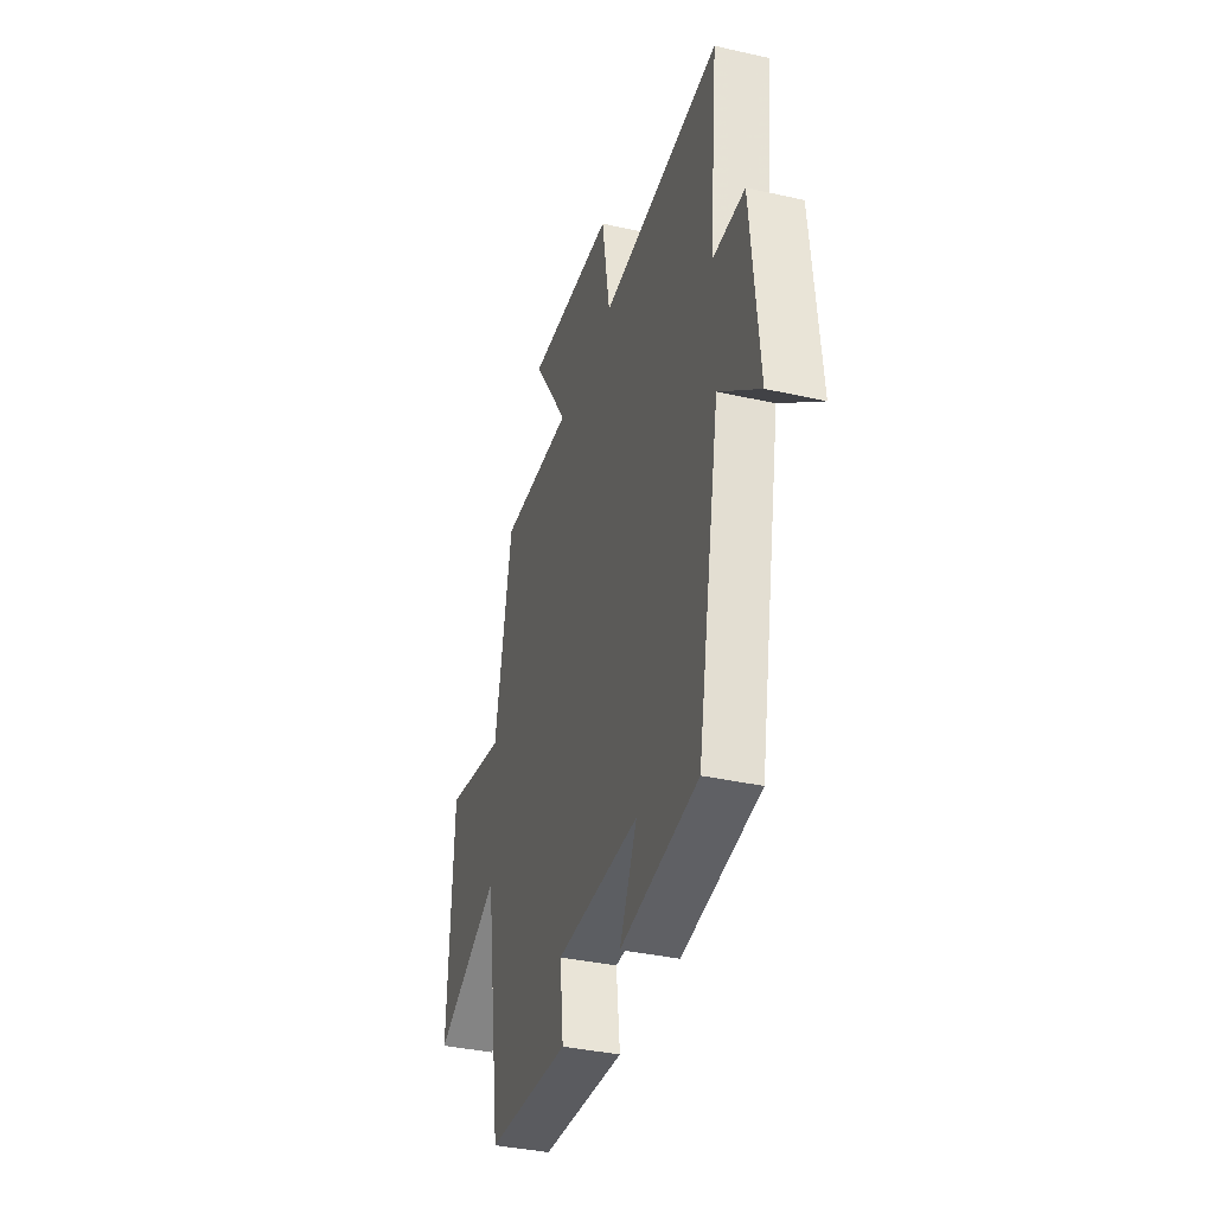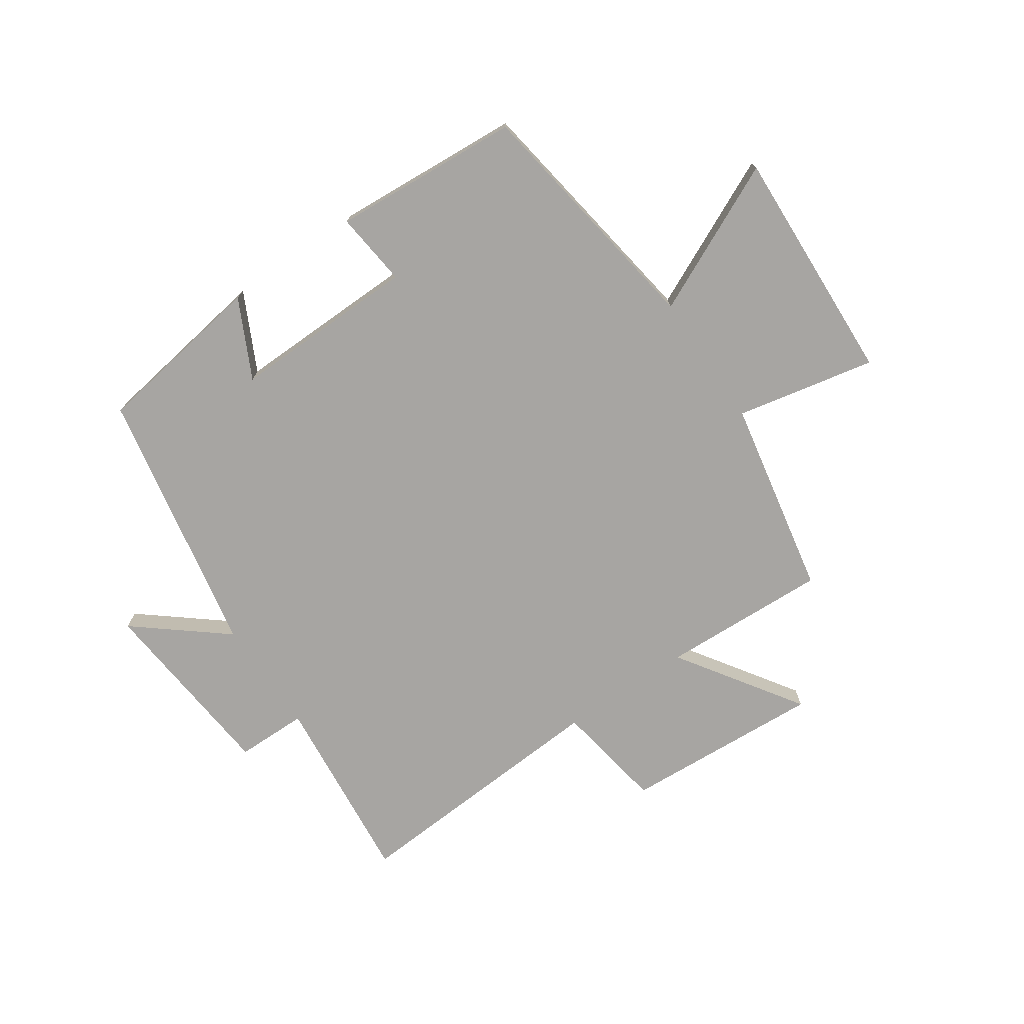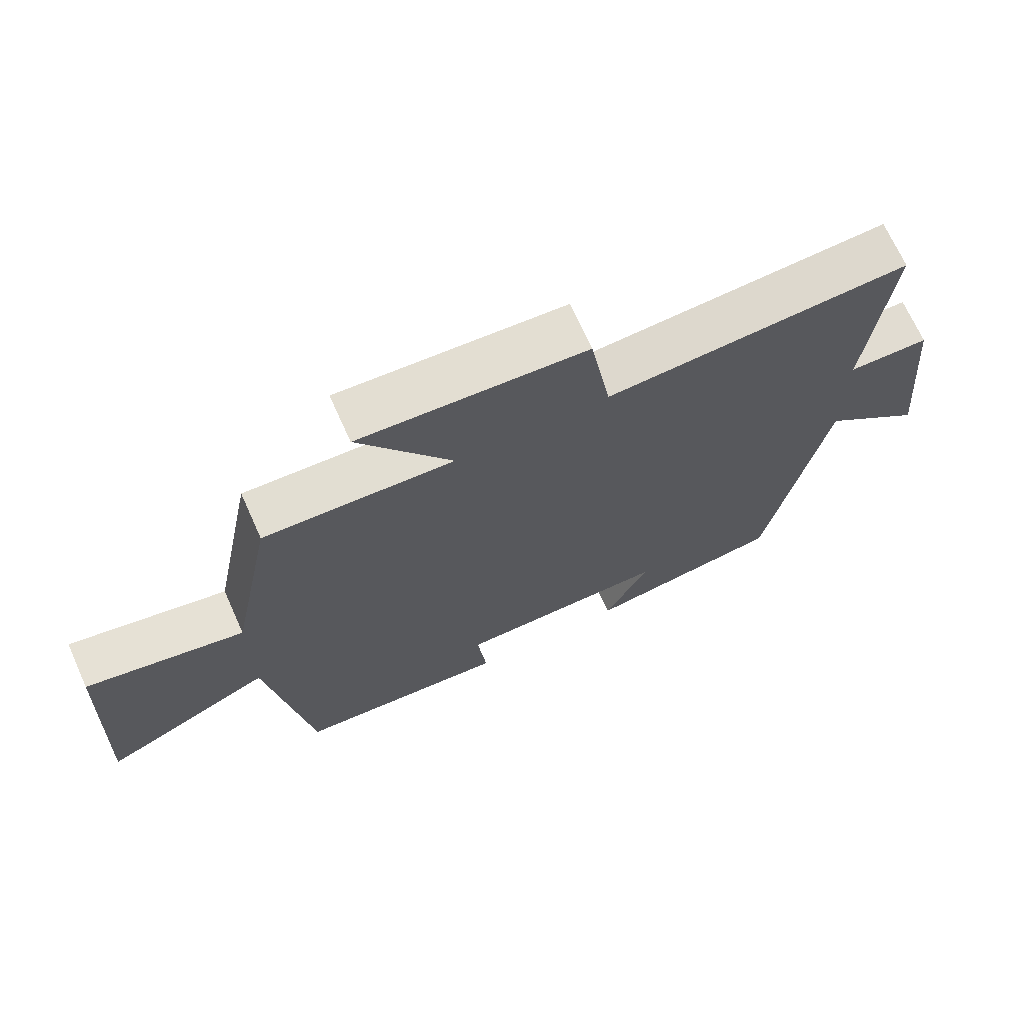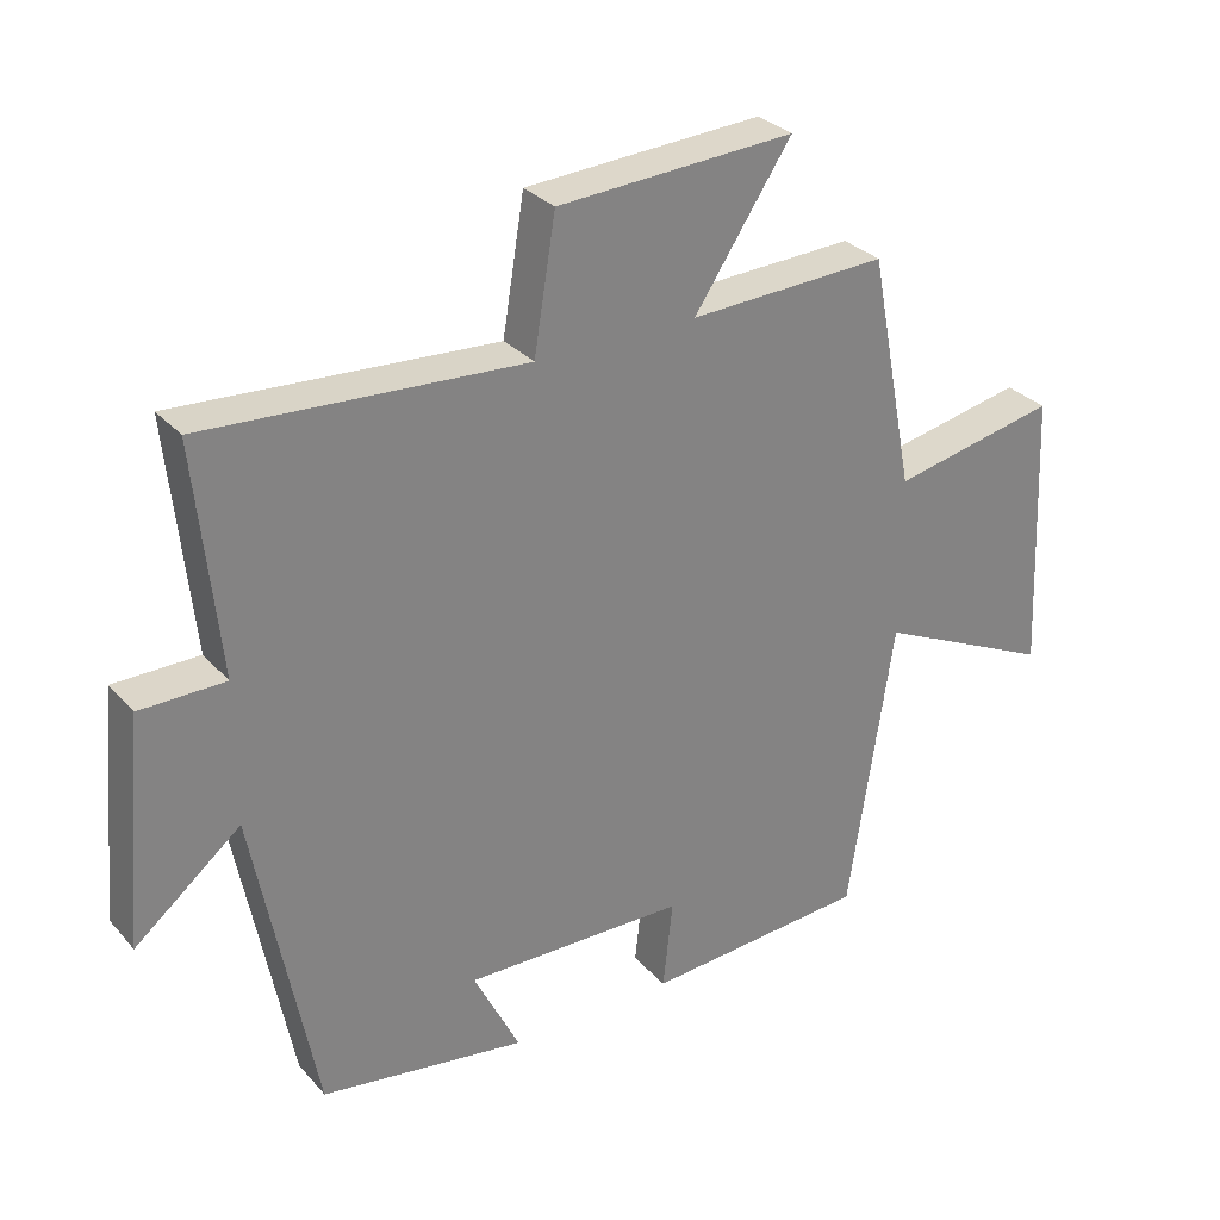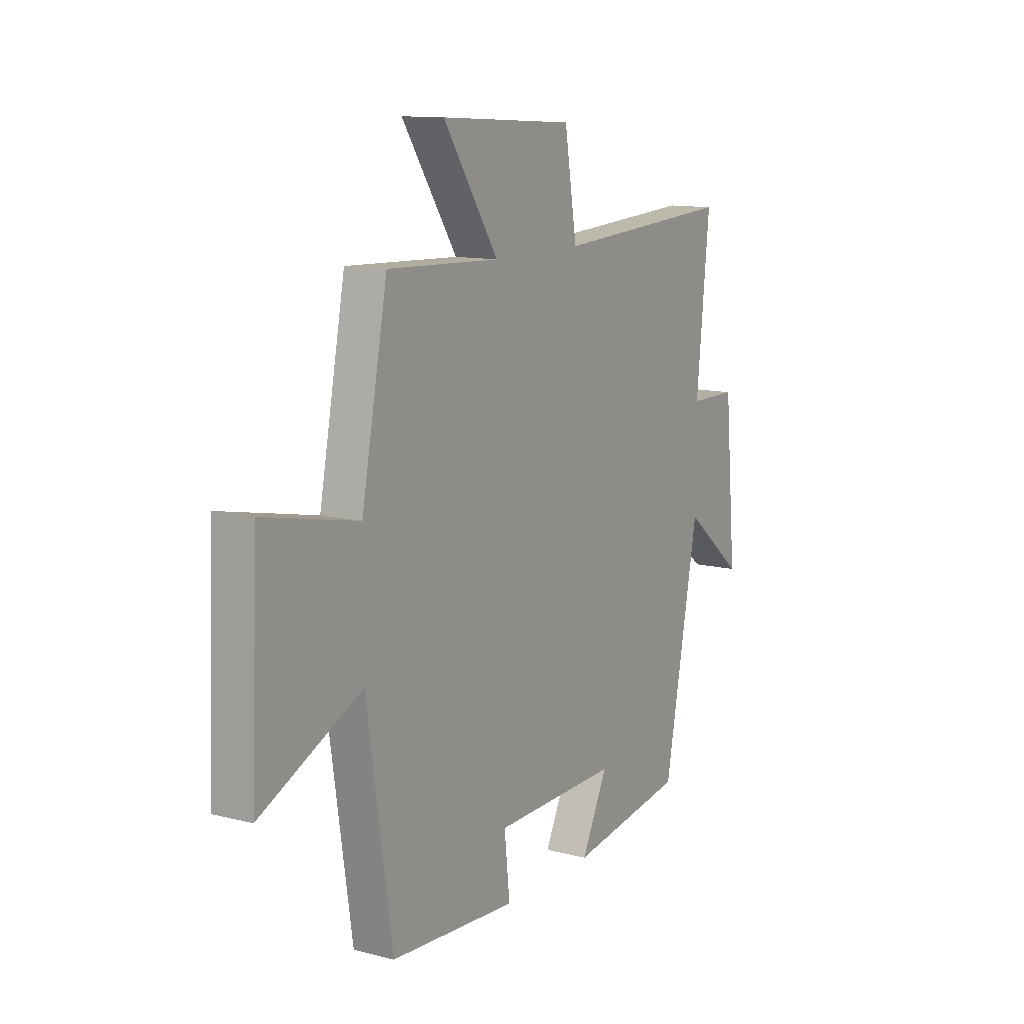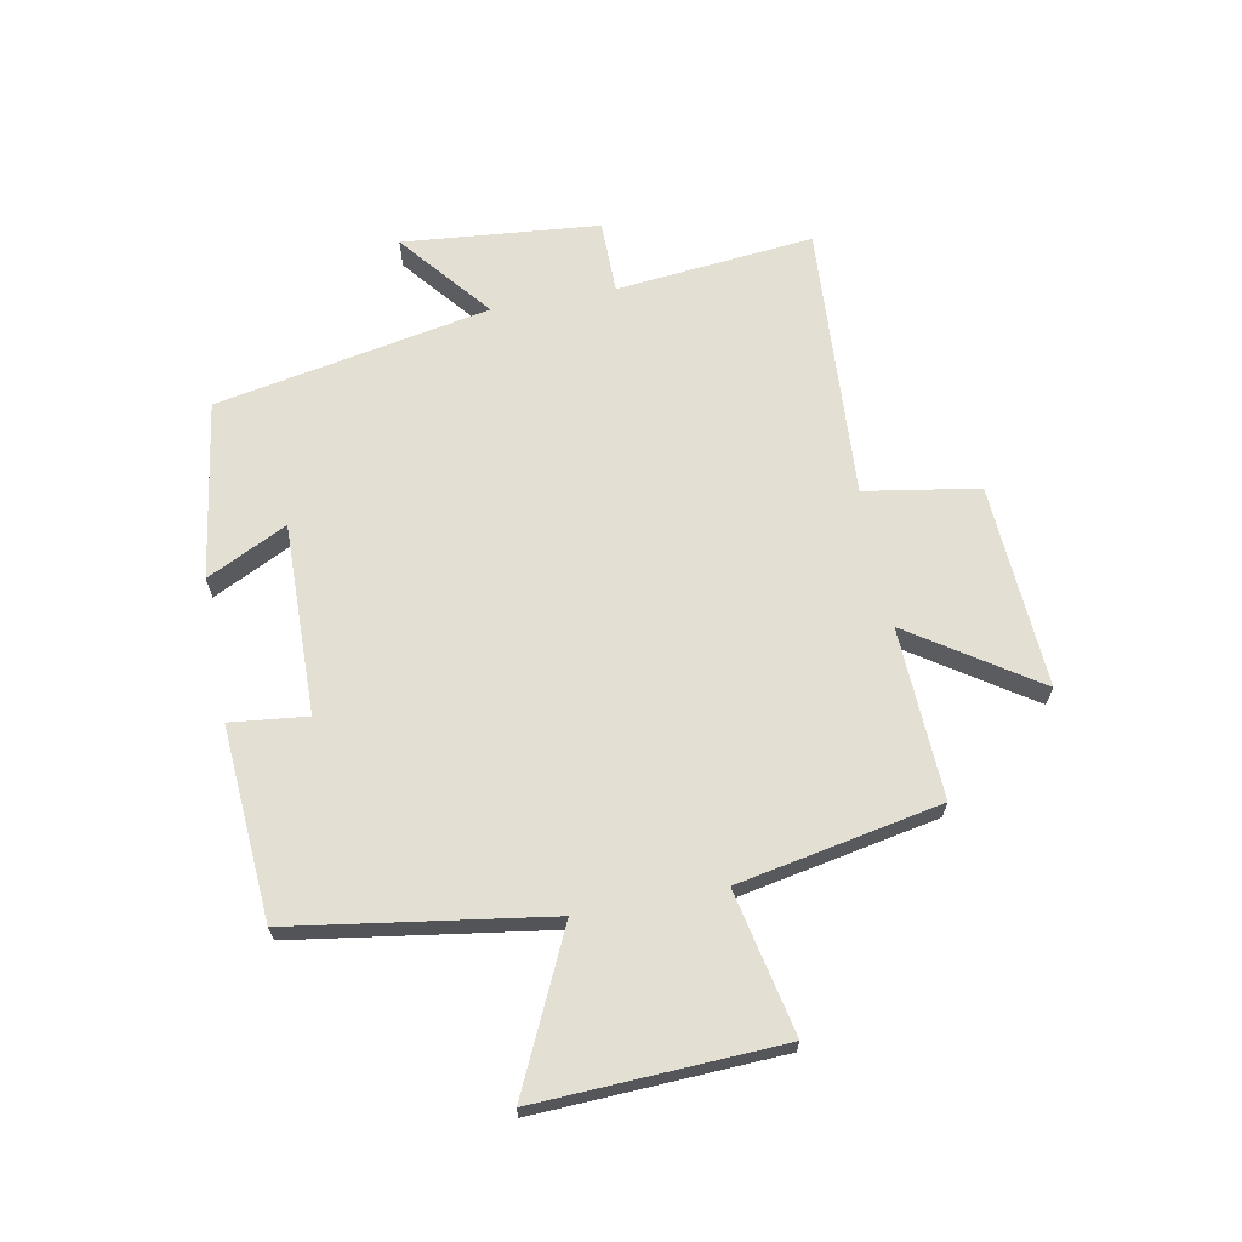
<metadata>
{"format":"obj","ext":"obj","renderer":"f3d","projection":"perspective","resolution":1024,"background":"white","views":[{"elev":-36.8,"azim":73.7,"up":"+Z"},{"elev":-73.9,"azim":-145.6,"up":"+Y"},{"elev":69.6,"azim":-24.2,"up":"+Z"},{"elev":30.0,"azim":146.7,"up":"+Z"},{"elev":12.0,"azim":-58.8,"up":"+Z"},{"elev":66.6,"azim":-100.8,"up":"+Y"}]}
</metadata>
<code>
v 0.413 0.07 -0.455
v 0.119 0.07 -0.5
v 0.185 0.07 -0.367
v -0.131 0.07 -0.373
v -0.117 0.07 -0.5
v -0.436 0.07 -0.478
v -0.5 0.07 -0.057
v -0.754 0.07 -0.176
v -0.736 0.07 0.226
v -0.5 0.07 0.177
v -0.435 0.07 0.512
v -0.152 0.07 0.5
v -0.291 0.07 0.708
v 0.047 0.07 0.688
v 0.078 0.07 0.5
v 0.533 0.07 0.528
v 0.5 0.07 0.201
v 0.621 0.07 0.2
v 0.651 0.07 -0.124
v 0.5 0.07 -0.001
v 0.413 0 -0.455
v 0.119 0 -0.5
v 0.185 0 -0.367
v -0.131 0 -0.373
v -0.117 0 -0.5
v -0.436 0 -0.478
v -0.5 0 -0.057
v -0.754 0 -0.176
v -0.736 0 0.226
v -0.5 0 0.177
v -0.435 0 0.512
v -0.152 0 0.5
v -0.291 0 0.708
v 0.047 0 0.688
v 0.078 0 0.5
v 0.533 0 0.528
v 0.5 0 0.201
v 0.621 0 0.2
v 0.651 0 -0.124
v 0.5 0 -0.001
f 17 18 19 20
f 1 2 3
f 20 1 3
f 17 20 3
f 17 3 4
f 16 17 4
f 15 16 4
f 12 13 14 15
f 12 15 4
f 10 11 12 4
f 7 8 9 10
f 6 7 10
f 5 6 10
f 4 5 10
f 40 39 38 37
f 23 22 21
f 23 21 40
f 23 40 37
f 24 23 37
f 24 37 36
f 24 36 35
f 35 34 33 32
f 24 35 32
f 24 32 31 30
f 30 29 28 27
f 30 27 26
f 30 26 25
f 30 25 24
f 1 21 22 2
f 2 22 23 3
f 3 23 24 4
f 4 24 25 5
f 5 25 26 6
f 6 26 27 7
f 7 27 28 8
f 8 28 29 9
f 9 29 30 10
f 10 30 31 11
f 11 31 32 12
f 12 32 33 13
f 13 33 34 14
f 14 34 35 15
f 15 35 36 16
f 16 36 37 17
f 17 37 38 18
f 18 38 39 19
f 19 39 40 20
f 20 40 21 1

</code>
